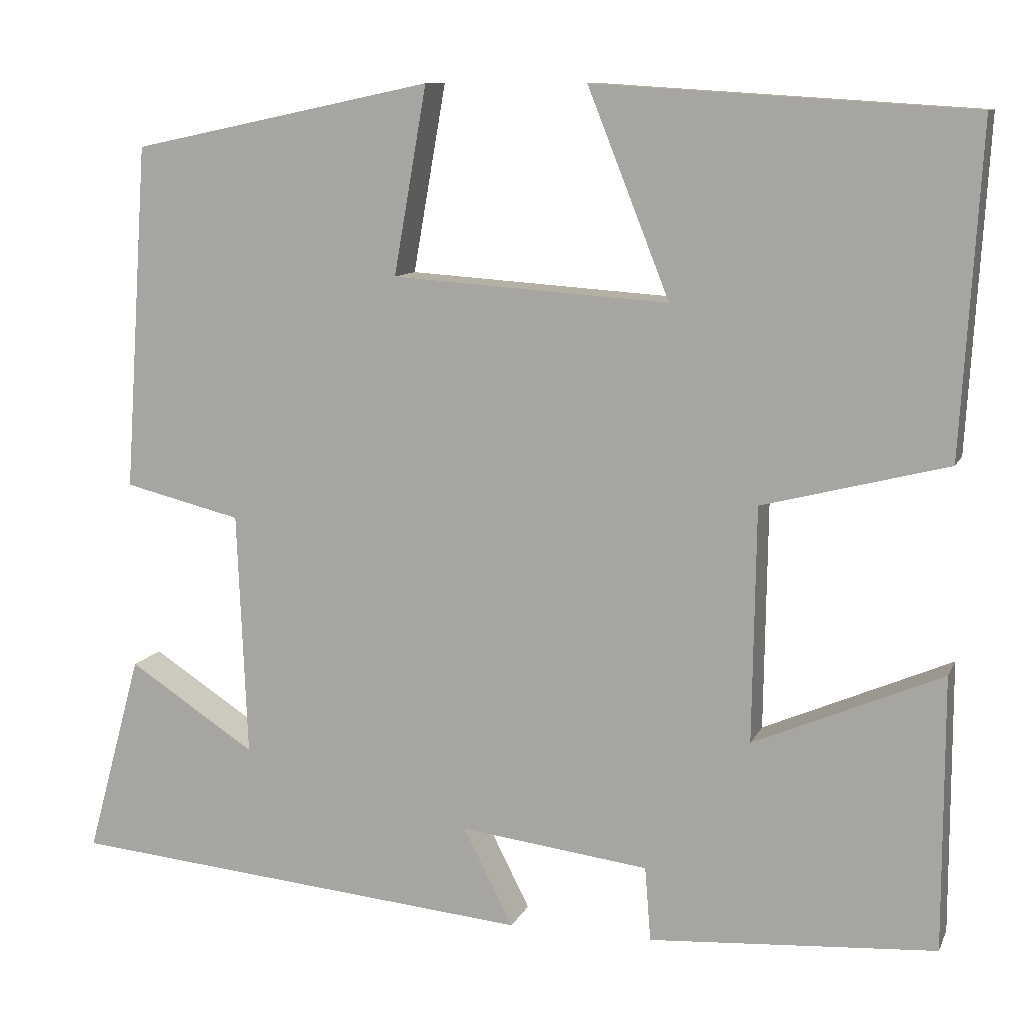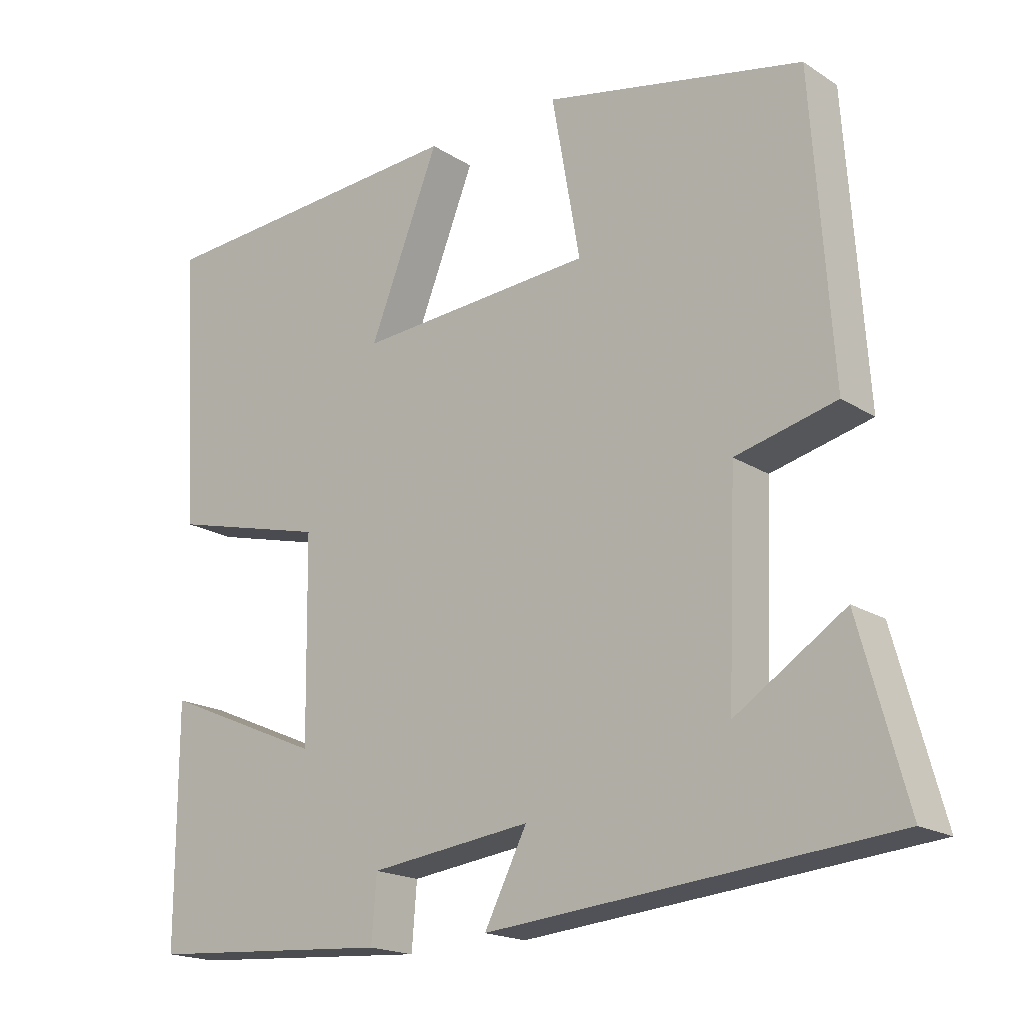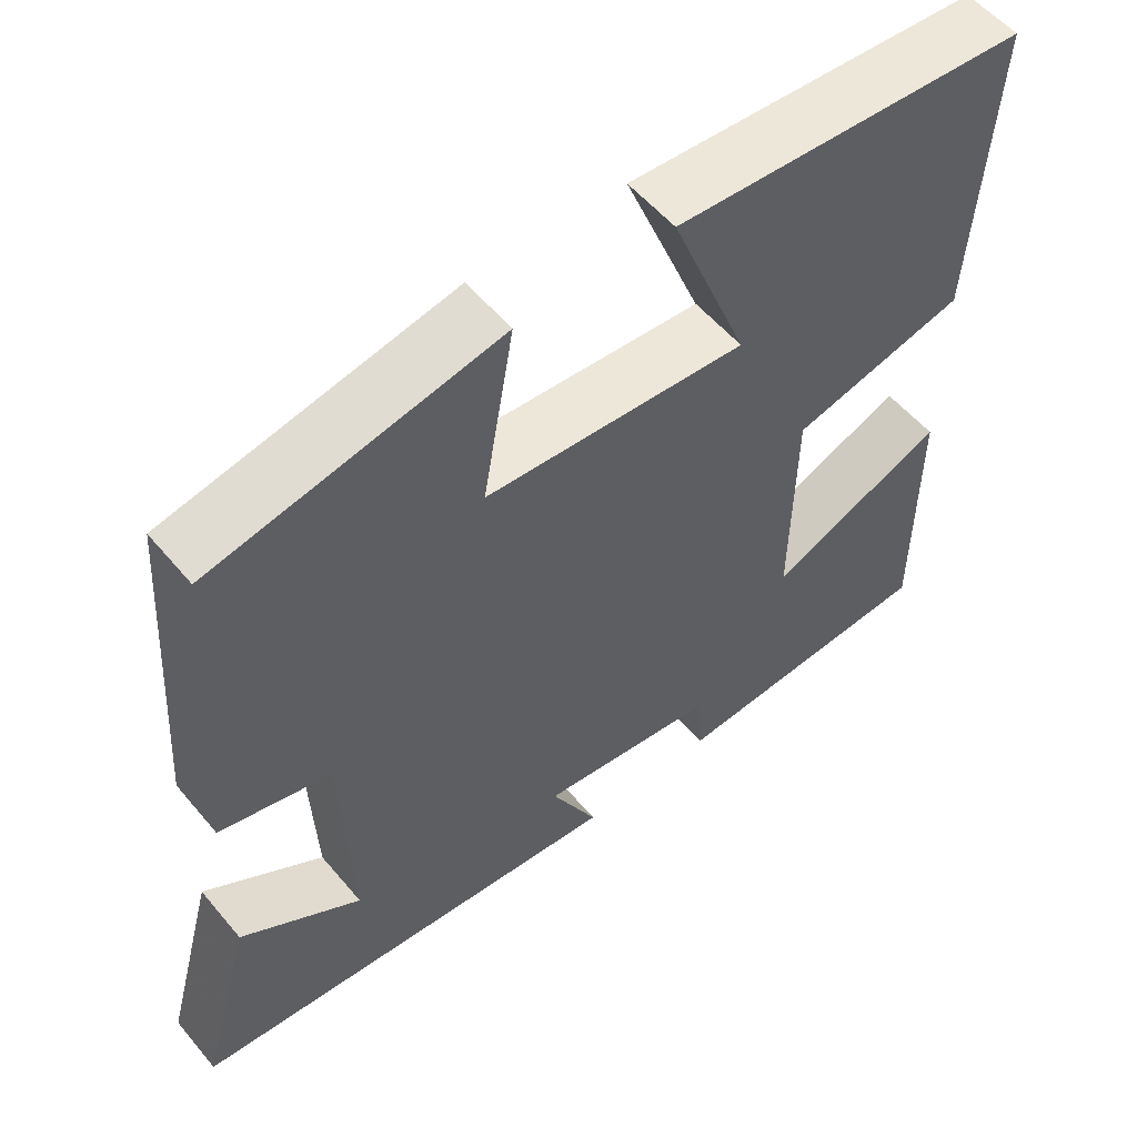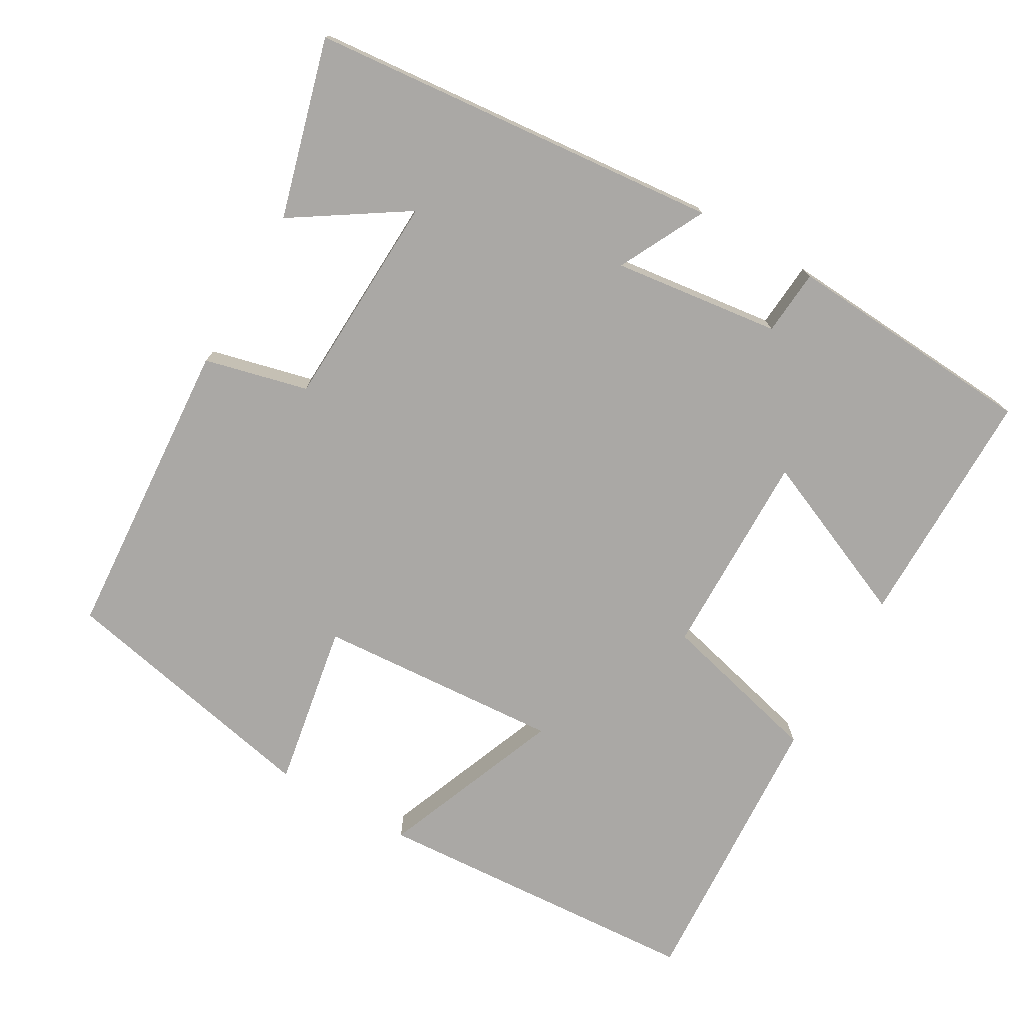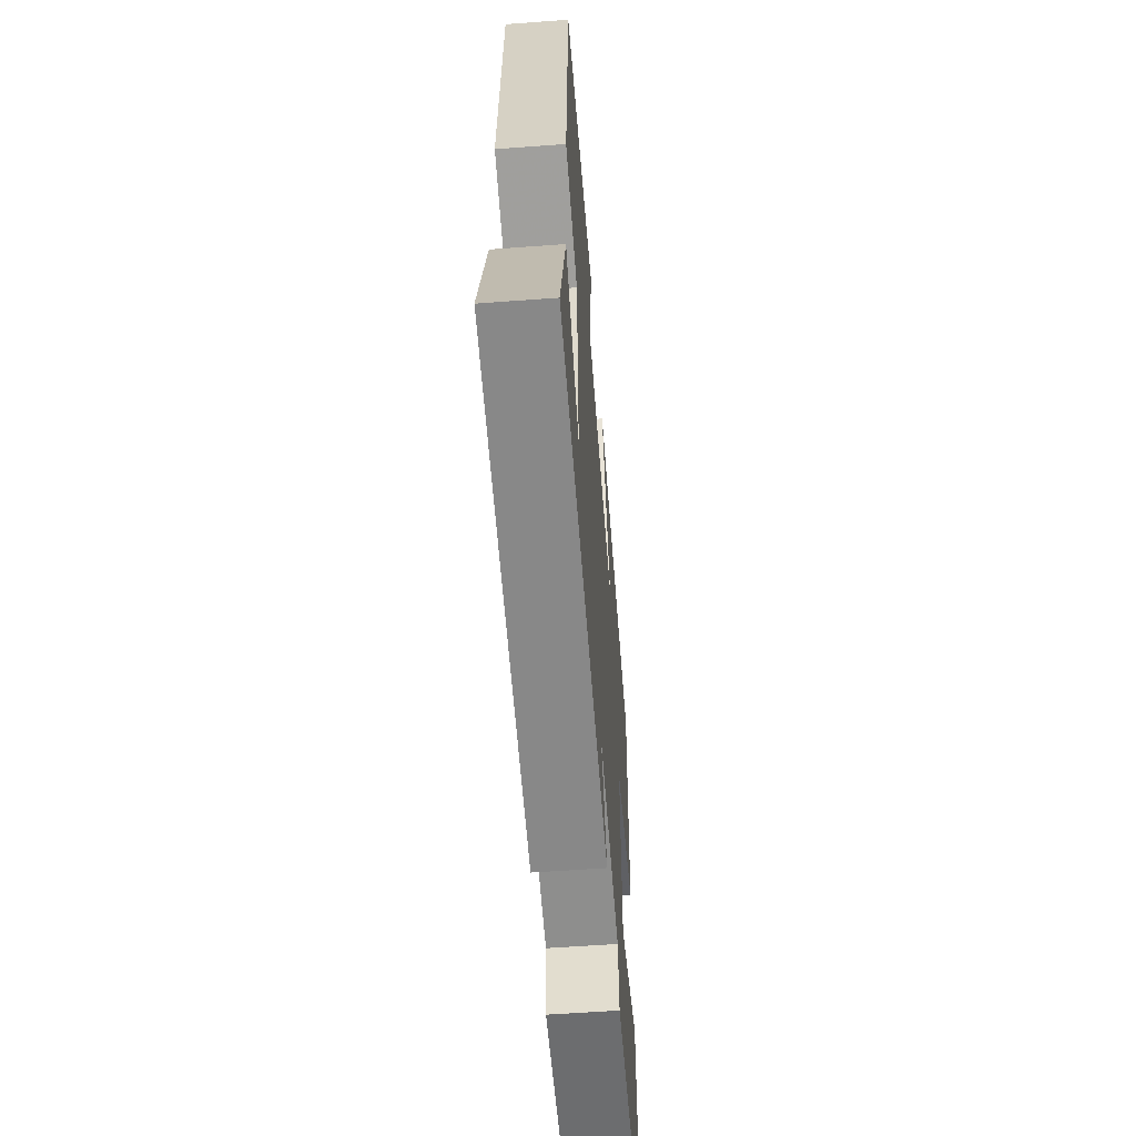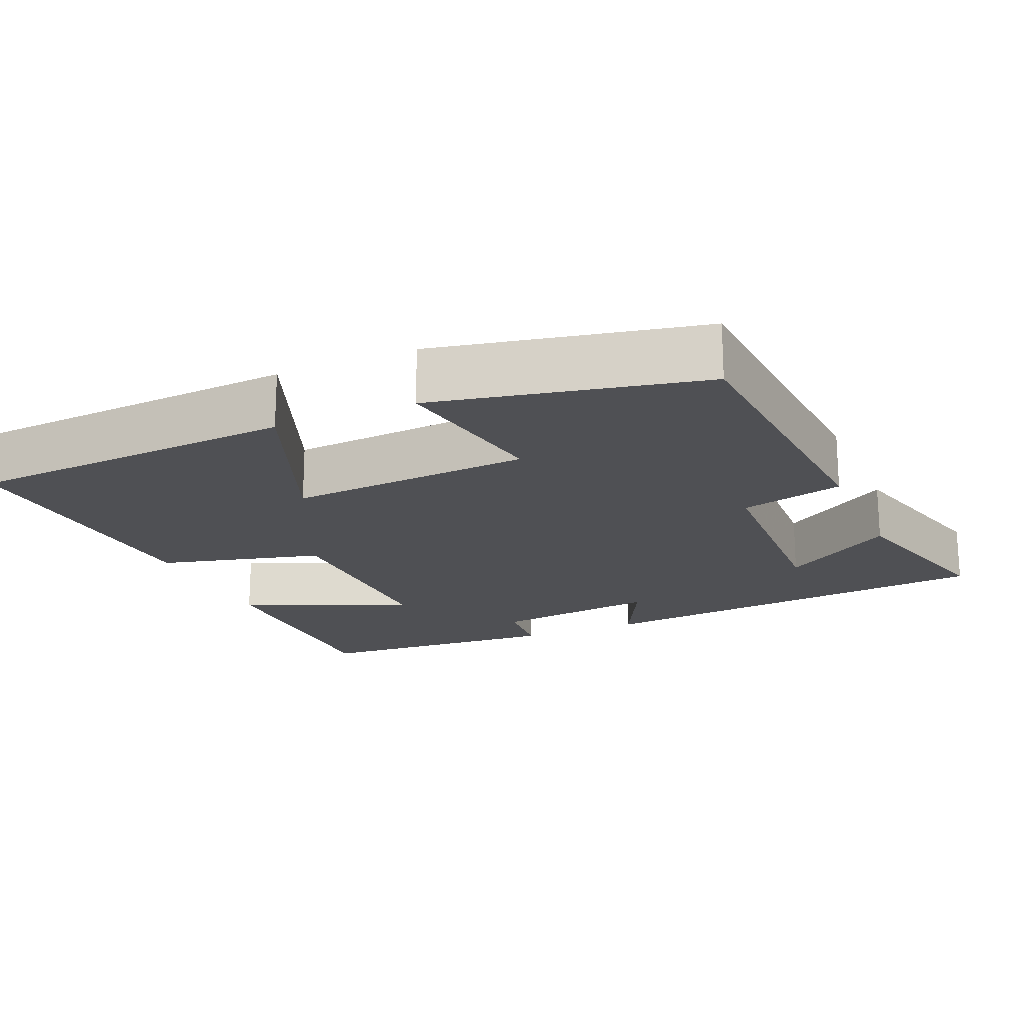
<metadata>
{"format":"obj","ext":"obj","renderer":"f3d","projection":"perspective","resolution":1024,"background":"white","views":[{"elev":10.2,"azim":-163.1,"up":"+Z"},{"elev":-18.5,"azim":39.6,"up":"+Z"},{"elev":55.2,"azim":140.8,"up":"+Z"},{"elev":-75.1,"azim":150.1,"up":"+Y"},{"elev":-57.7,"azim":94.4,"up":"+Z"},{"elev":-19.1,"azim":23.5,"up":"+Y"}]}
</metadata>
<code>
v -0.5 0.07 -0.477
v -0.5 0.07 -0.153
v -0.277 0.07 -0.249
v -0.281 0.07 0.029
v -0.5 0.07 0.085
v -0.523 0.07 0.472
v -0.078 0.07 0.5
v -0.175 0.07 0.256
v 0.153 0.07 0.278
v 0.114 0.07 0.5
v 0.472 0.07 0.425
v 0.5 0.07 0.015
v 0.361 0.07 -0.019
v 0.349 0.07 -0.309
v 0.5 0.07 -0.211
v 0.565 0.07 -0.449
v 0.011 0.07 -0.5
v 0.07 0.07 -0.384
v -0.154 0.07 -0.412
v -0.161 0.07 -0.5
v -0.5 0 -0.477
v -0.5 0 -0.153
v -0.277 0 -0.249
v -0.281 0 0.029
v -0.5 0 0.085
v -0.523 0 0.472
v -0.078 0 0.5
v -0.175 0 0.256
v 0.153 0 0.278
v 0.114 0 0.5
v 0.472 0 0.425
v 0.5 0 0.015
v 0.361 0 -0.019
v 0.349 0 -0.309
v 0.5 0 -0.211
v 0.565 0 -0.449
v 0.011 0 -0.5
v 0.07 0 -0.384
v -0.154 0 -0.412
v -0.161 0 -0.5
f 1 2 3
f 20 1 3
f 19 20 3
f 18 19 3 4
f 16 17 18
f 16 18 4
f 14 15 16
f 14 16 4
f 13 14 4
f 11 12 13
f 10 11 13
f 9 10 13
f 13 4 5
f 9 13 5
f 8 9 5
f 5 6 7 8
f 23 22 21
f 23 21 40
f 23 40 39
f 24 23 39 38
f 38 37 36
f 24 38 36
f 36 35 34
f 24 36 34
f 24 34 33
f 33 32 31
f 33 31 30
f 33 30 29
f 25 24 33
f 25 33 29
f 25 29 28
f 28 27 26 25
f 1 21 22 2
f 2 22 23 3
f 3 23 24 4
f 4 24 25 5
f 5 25 26 6
f 6 26 27 7
f 7 27 28 8
f 8 28 29 9
f 9 29 30 10
f 10 30 31 11
f 11 31 32 12
f 12 32 33 13
f 13 33 34 14
f 14 34 35 15
f 15 35 36 16
f 16 36 37 17
f 17 37 38 18
f 18 38 39 19
f 19 39 40 20
f 20 40 21 1

</code>
